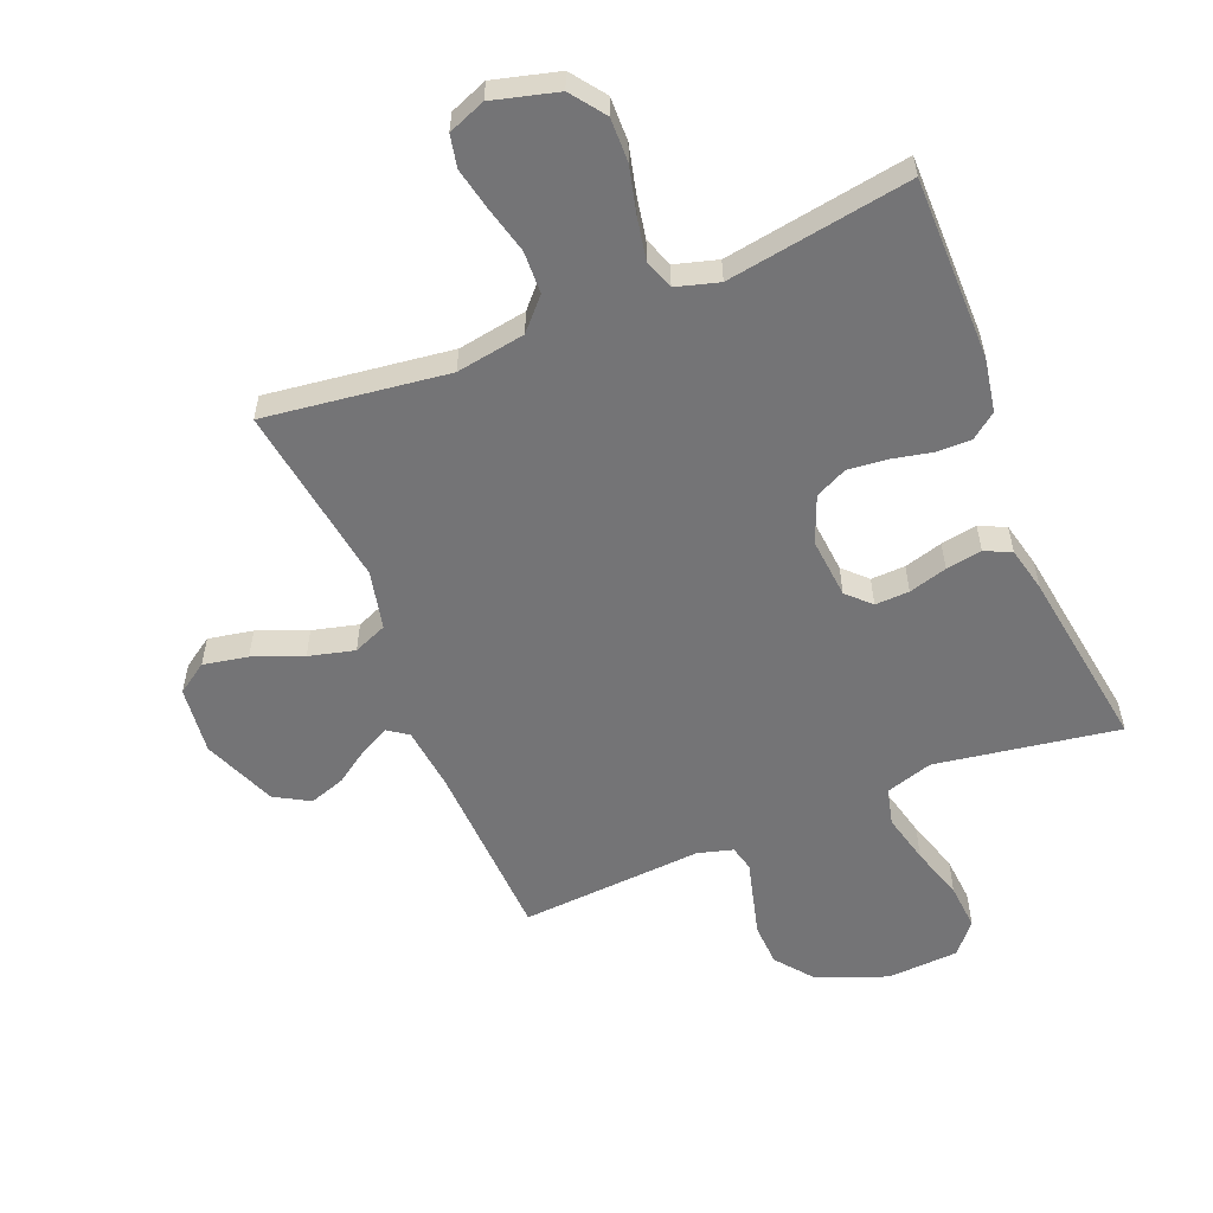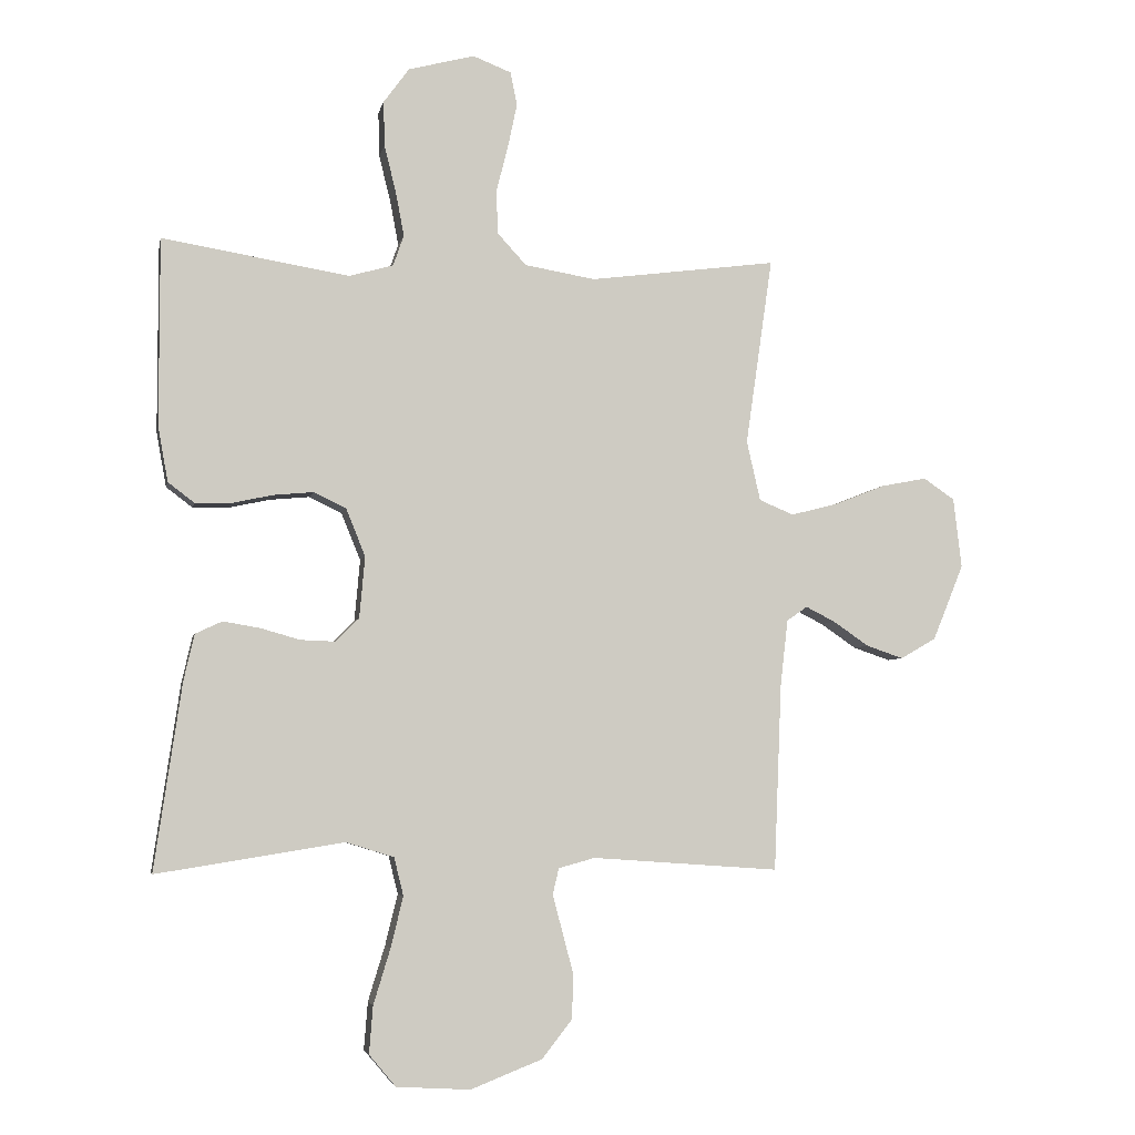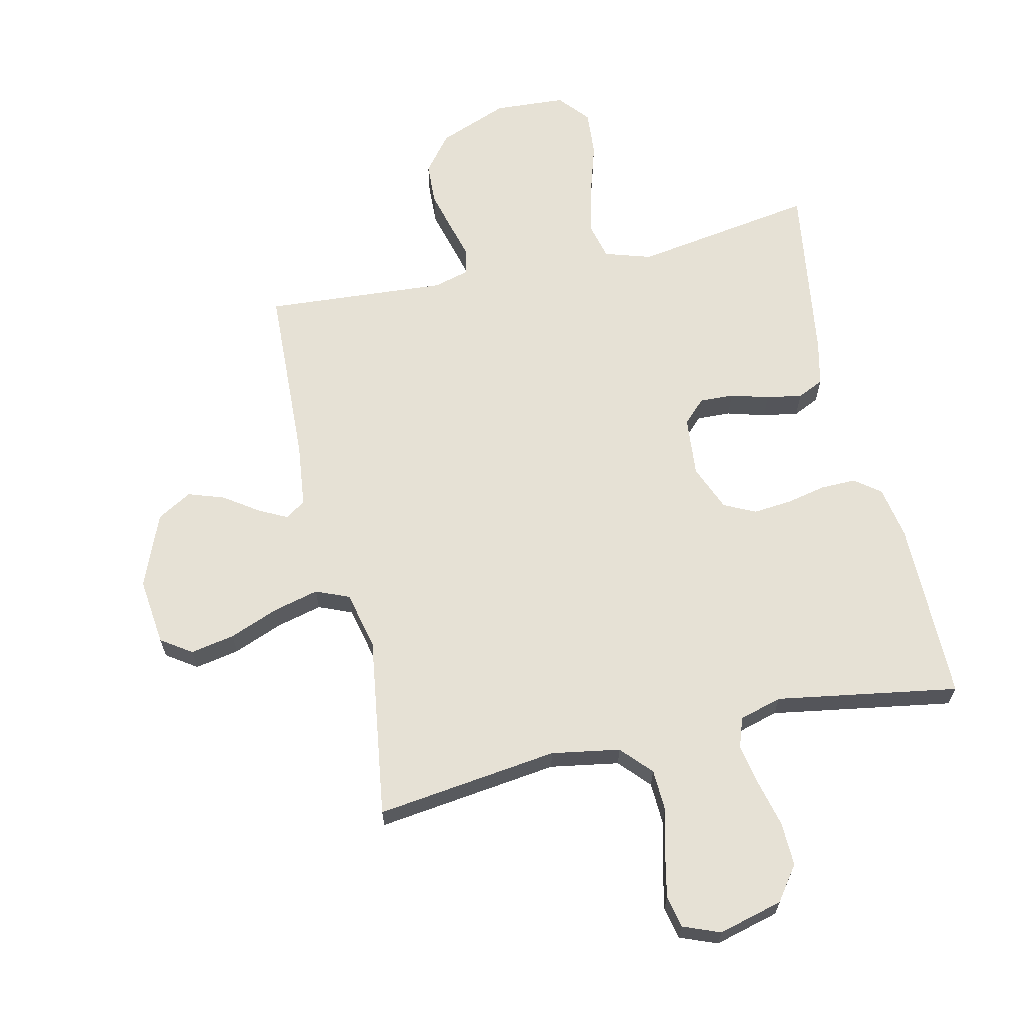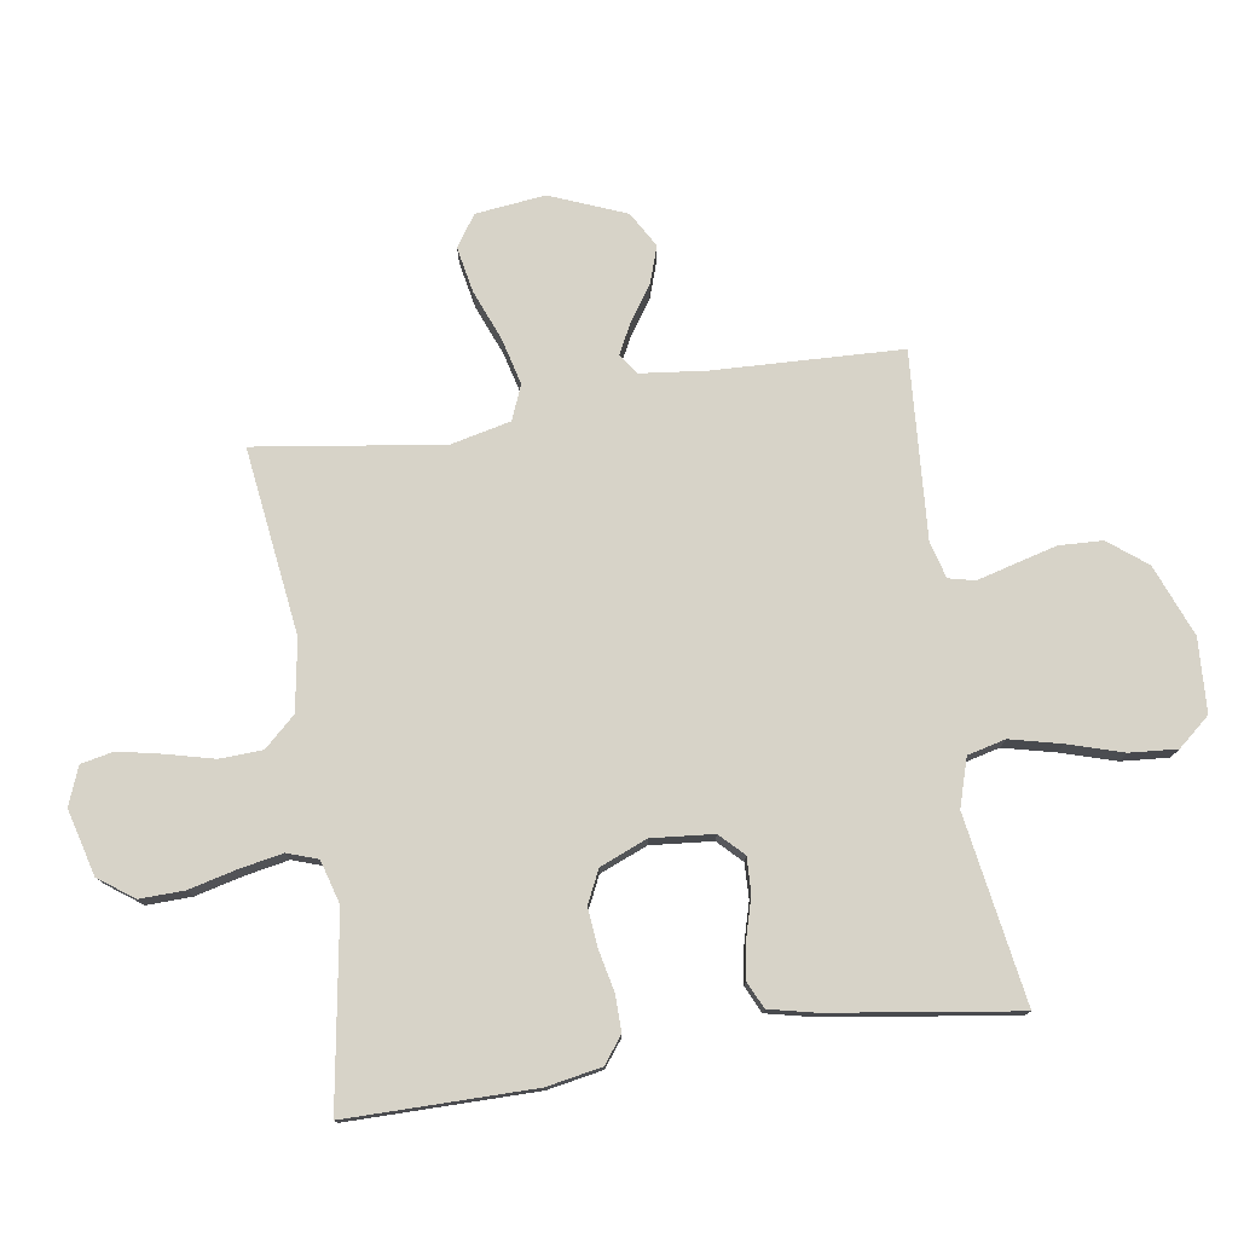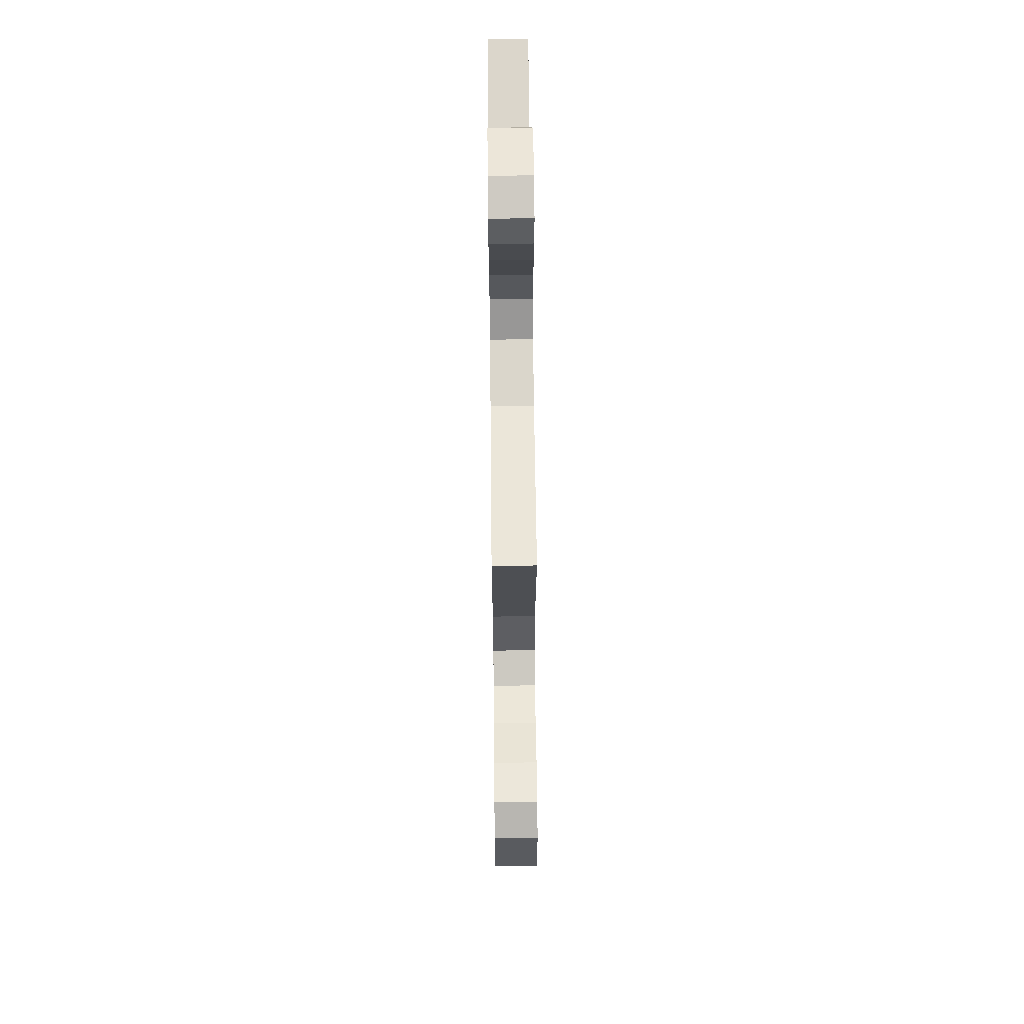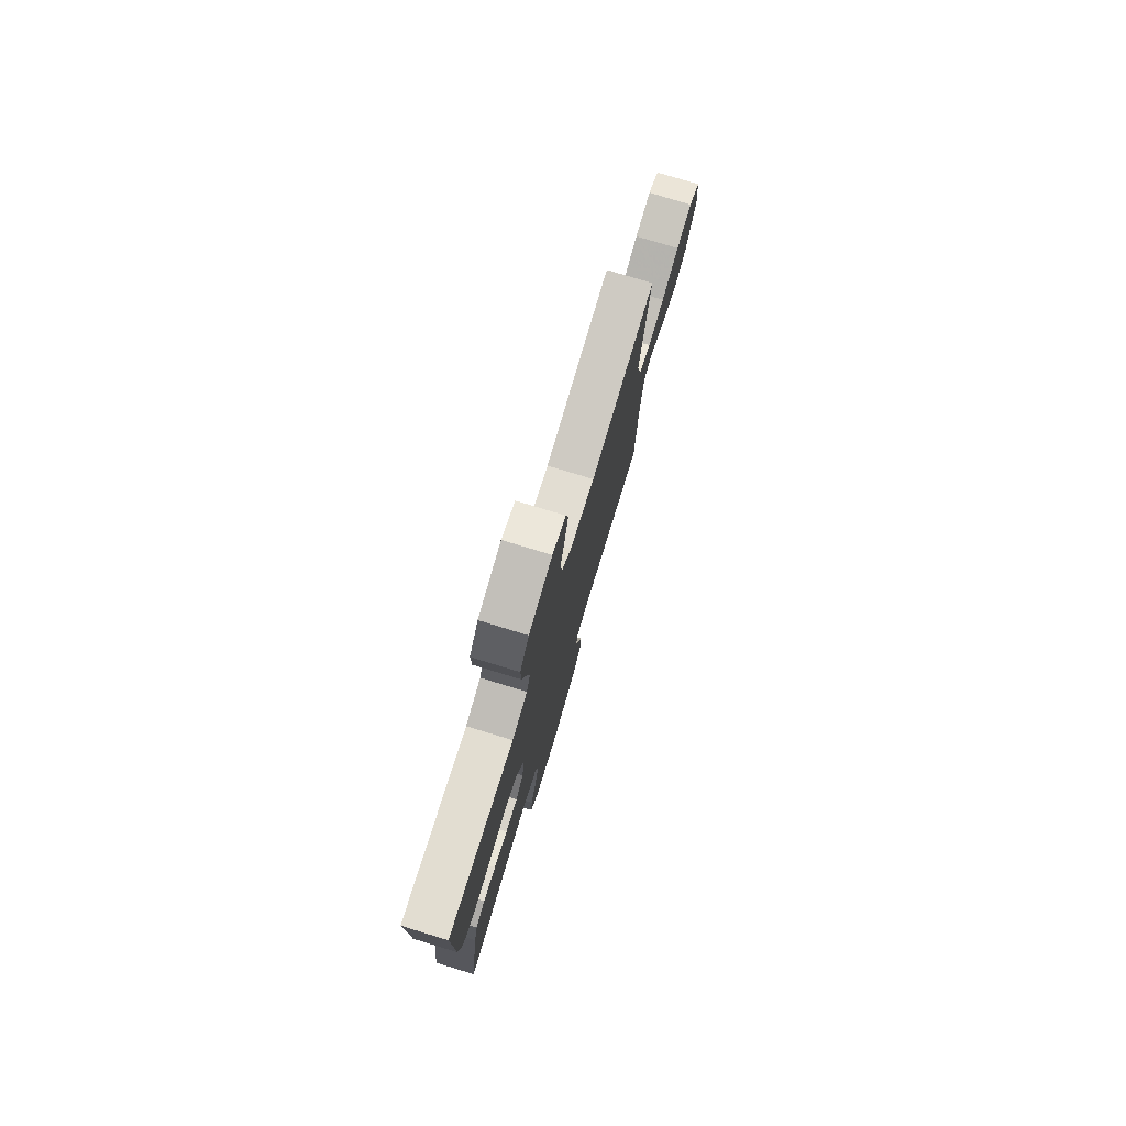
<metadata>
{"format":"obj","ext":"obj","renderer":"f3d","projection":"perspective","resolution":1024,"background":"white","views":[{"elev":-56.3,"azim":22.2,"up":"+Y"},{"elev":-4.7,"azim":168.8,"up":"+Z"},{"elev":64.7,"azim":-12.7,"up":"+Y"},{"elev":76.9,"azim":81.2,"up":"+Y"},{"elev":64.3,"azim":-90.6,"up":"+Z"},{"elev":78.0,"azim":106.9,"up":"+Z"}]}
</metadata>
<code>
v 0.5 0.07 -0.5
v 0.2 0.07 -0.452
v 0.123 0.07 -0.476
v 0.108 0.07 -0.537
v 0.128 0.07 -0.619
v 0.155 0.07 -0.707
v 0.161 0.07 -0.783
v 0.118 0.07 -0.834
v 0 0.07 -0.841
v -0.115 0.07 -0.796
v -0.163 0.07 -0.735
v -0.166 0.07 -0.665
v -0.148 0.07 -0.597
v -0.132 0.07 -0.537
v -0.142 0.07 -0.495
v -0.2 0.07 -0.479
v -0.5 0.07 -0.5
v -0.512 0.07 -0.2
v -0.524 0.07 -0.094
v -0.557 0.07 -0.071
v -0.604 0.07 -0.095
v -0.661 0.07 -0.134
v -0.72 0.07 -0.154
v -0.777 0.07 -0.121
v -0.826 0.07 0
v -0.813 0.07 0.112
v -0.763 0.07 0.146
v -0.69 0.07 0.132
v -0.609 0.07 0.1
v -0.534 0.07 0.081
v -0.479 0.07 0.104
v -0.457 0.07 0.2
v -0.5 0.07 0.5
v -0.2 0.07 0.461
v -0.087 0.07 0.48
v -0.041 0.07 0.53
v -0.038 0.07 0.599
v -0.057 0.07 0.674
v -0.072 0.07 0.745
v -0.061 0.07 0.798
v 0 0.07 0.822
v 0.106 0.07 0.794
v 0.147 0.07 0.738
v 0.145 0.07 0.666
v 0.126 0.07 0.589
v 0.113 0.07 0.52
v 0.13 0.07 0.471
v 0.2 0.07 0.451
v 0.5 0.07 0.5
v 0.5 0.07 0.2
v 0.484 0.07 0.112
v 0.442 0.07 0.08
v 0.384 0.07 0.081
v 0.319 0.07 0.095
v 0.255 0.07 0.101
v 0.203 0.07 0.076
v 0.172 0.07 0
v 0.181 0.07 -0.099
v 0.218 0.07 -0.136
v 0.274 0.07 -0.134
v 0.337 0.07 -0.116
v 0.396 0.07 -0.106
v 0.439 0.07 -0.126
v 0.456 0.07 -0.2
v 0.5 0 -0.5
v 0.2 0 -0.452
v 0.123 0 -0.476
v 0.108 0 -0.537
v 0.128 0 -0.619
v 0.155 0 -0.707
v 0.161 0 -0.783
v 0.118 0 -0.834
v 0 0 -0.841
v -0.115 0 -0.796
v -0.163 0 -0.735
v -0.166 0 -0.665
v -0.148 0 -0.597
v -0.132 0 -0.537
v -0.142 0 -0.495
v -0.2 0 -0.479
v -0.5 0 -0.5
v -0.512 0 -0.2
v -0.524 0 -0.094
v -0.557 0 -0.071
v -0.604 0 -0.095
v -0.661 0 -0.134
v -0.72 0 -0.154
v -0.777 0 -0.121
v -0.826 0 0
v -0.813 0 0.112
v -0.763 0 0.146
v -0.69 0 0.132
v -0.609 0 0.1
v -0.534 0 0.081
v -0.479 0 0.104
v -0.457 0 0.2
v -0.5 0 0.5
v -0.2 0 0.461
v -0.087 0 0.48
v -0.041 0 0.53
v -0.038 0 0.599
v -0.057 0 0.674
v -0.072 0 0.745
v -0.061 0 0.798
v 0 0 0.822
v 0.106 0 0.794
v 0.147 0 0.738
v 0.145 0 0.666
v 0.126 0 0.589
v 0.113 0 0.52
v 0.13 0 0.471
v 0.2 0 0.451
v 0.5 0 0.5
v 0.5 0 0.2
v 0.484 0 0.112
v 0.442 0 0.08
v 0.384 0 0.081
v 0.319 0 0.095
v 0.255 0 0.101
v 0.203 0 0.076
v 0.172 0 0
v 0.181 0 -0.099
v 0.218 0 -0.136
v 0.274 0 -0.134
v 0.337 0 -0.116
v 0.396 0 -0.106
v 0.439 0 -0.126
v 0.456 0 -0.2
f 63 64 1 2
f 60 61 62 63
f 60 63 2 3
f 59 60 3
f 58 59 3
f 57 58 3 4
f 51 52 53 54
f 51 54 55
f 48 49 50 51
f 47 48 51 55
f 46 47 55 56
f 42 43 44 45
f 42 45 46
f 41 42 46
f 37 38 39 40
f 37 40 41 46
f 32 33 34
f 31 32 34 35
f 26 27 28 29
f 26 29 30
f 25 26 30
f 24 25 30
f 21 22 23 24
f 20 21 24 30
f 19 20 30 31
f 16 17 18
f 15 16 18 19
f 11 12 13 14
f 9 10 11 14
f 9 14 15
f 8 9 15
f 5 6 7 8
f 4 5 8 15
f 57 4 15 19
f 36 37 46 56
f 35 36 56 57
f 19 31 35 57
f 66 65 128 127
f 127 126 125 124
f 67 66 127 124
f 67 124 123
f 67 123 122
f 68 67 122 121
f 118 117 116 115
f 119 118 115
f 115 114 113 112
f 119 115 112 111
f 120 119 111 110
f 109 108 107 106
f 110 109 106
f 110 106 105
f 104 103 102 101
f 110 105 104 101
f 98 97 96
f 99 98 96 95
f 93 92 91 90
f 94 93 90
f 94 90 89
f 94 89 88
f 88 87 86 85
f 94 88 85 84
f 95 94 84 83
f 82 81 80
f 83 82 80 79
f 78 77 76 75
f 78 75 74 73
f 79 78 73
f 79 73 72
f 72 71 70 69
f 79 72 69 68
f 83 79 68 121
f 120 110 101 100
f 121 120 100 99
f 121 99 95 83
f 1 65 66 2
f 2 66 67 3
f 3 67 68 4
f 4 68 69 5
f 5 69 70 6
f 6 70 71 7
f 7 71 72 8
f 8 72 73 9
f 9 73 74 10
f 10 74 75 11
f 11 75 76 12
f 12 76 77 13
f 13 77 78 14
f 14 78 79 15
f 15 79 80 16
f 16 80 81 17
f 17 81 82 18
f 18 82 83 19
f 19 83 84 20
f 20 84 85 21
f 21 85 86 22
f 22 86 87 23
f 23 87 88 24
f 24 88 89 25
f 25 89 90 26
f 26 90 91 27
f 27 91 92 28
f 28 92 93 29
f 29 93 94 30
f 30 94 95 31
f 31 95 96 32
f 32 96 97 33
f 33 97 98 34
f 34 98 99 35
f 35 99 100 36
f 36 100 101 37
f 37 101 102 38
f 38 102 103 39
f 39 103 104 40
f 40 104 105 41
f 41 105 106 42
f 42 106 107 43
f 43 107 108 44
f 44 108 109 45
f 45 109 110 46
f 46 110 111 47
f 47 111 112 48
f 48 112 113 49
f 49 113 114 50
f 50 114 115 51
f 51 115 116 52
f 52 116 117 53
f 53 117 118 54
f 54 118 119 55
f 55 119 120 56
f 56 120 121 57
f 57 121 122 58
f 58 122 123 59
f 59 123 124 60
f 60 124 125 61
f 61 125 126 62
f 62 126 127 63
f 63 127 128 64
f 64 128 65 1

</code>
